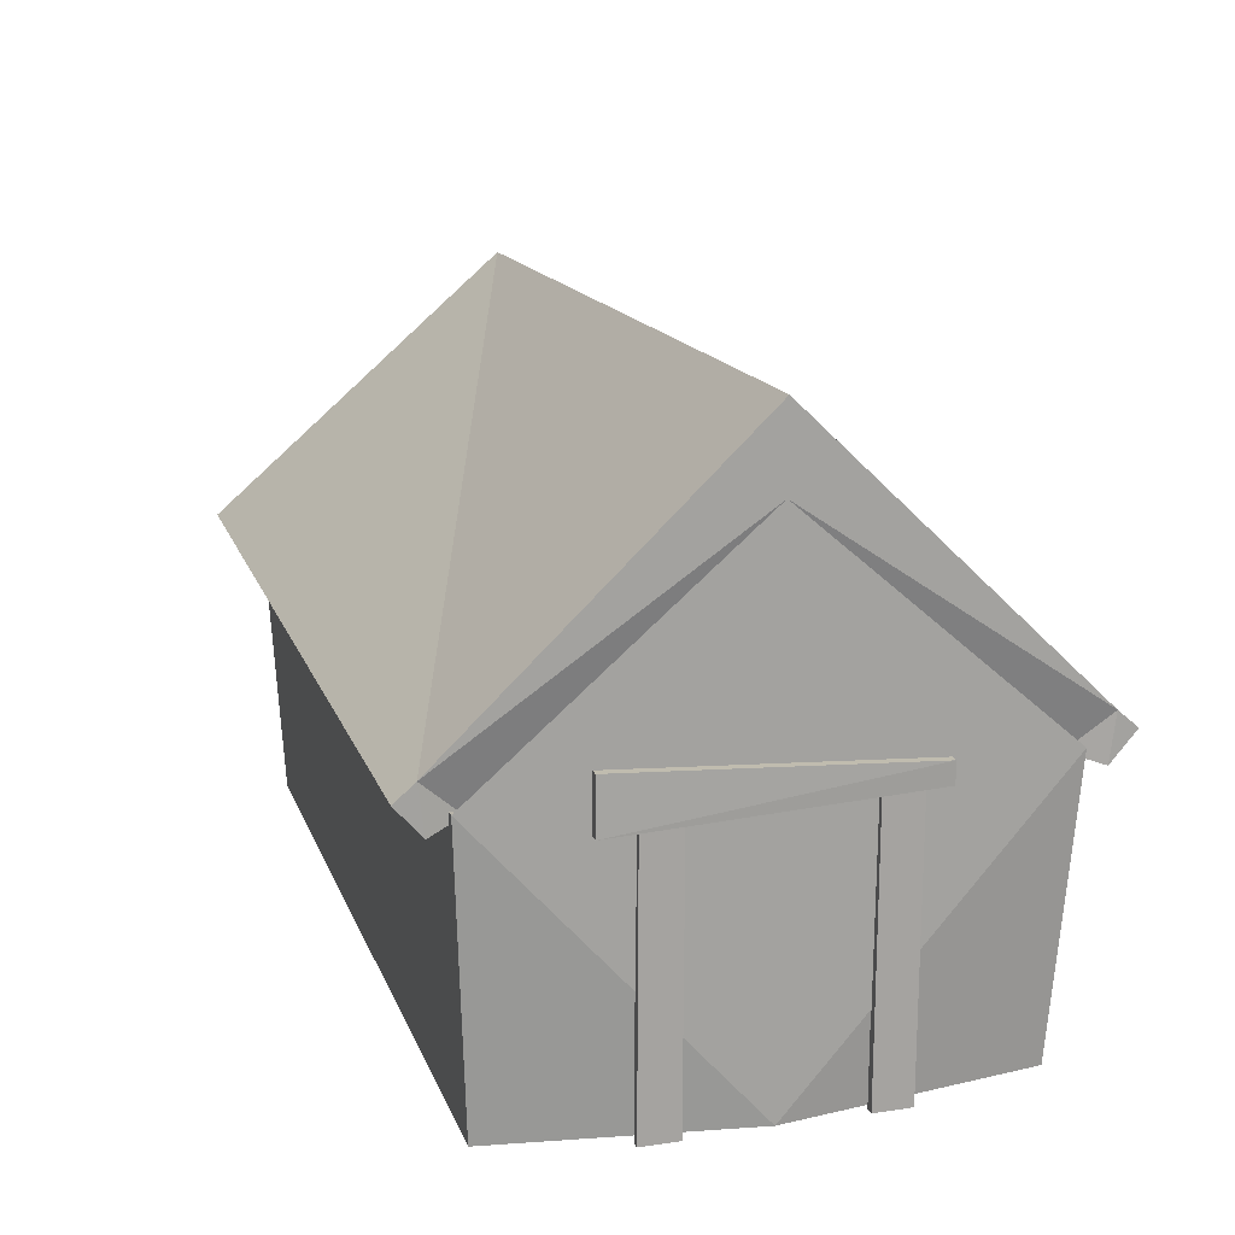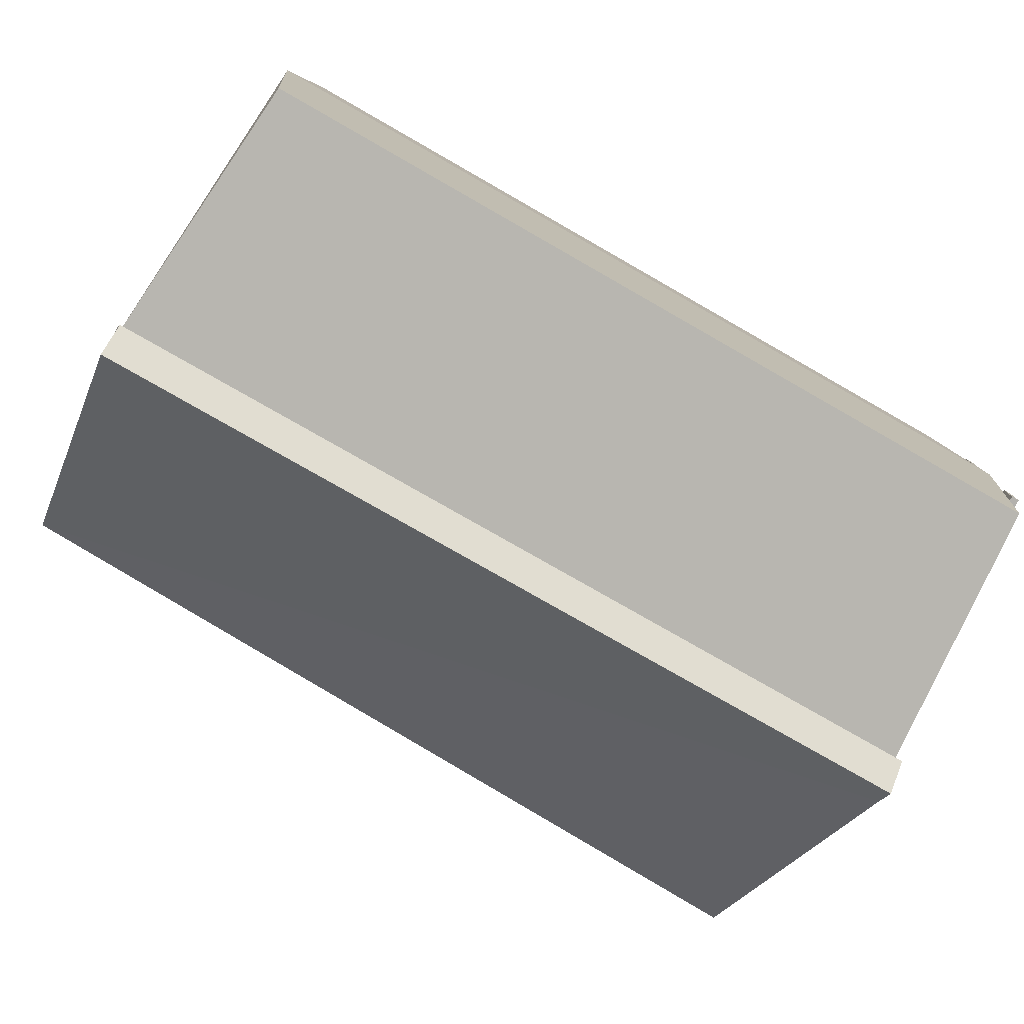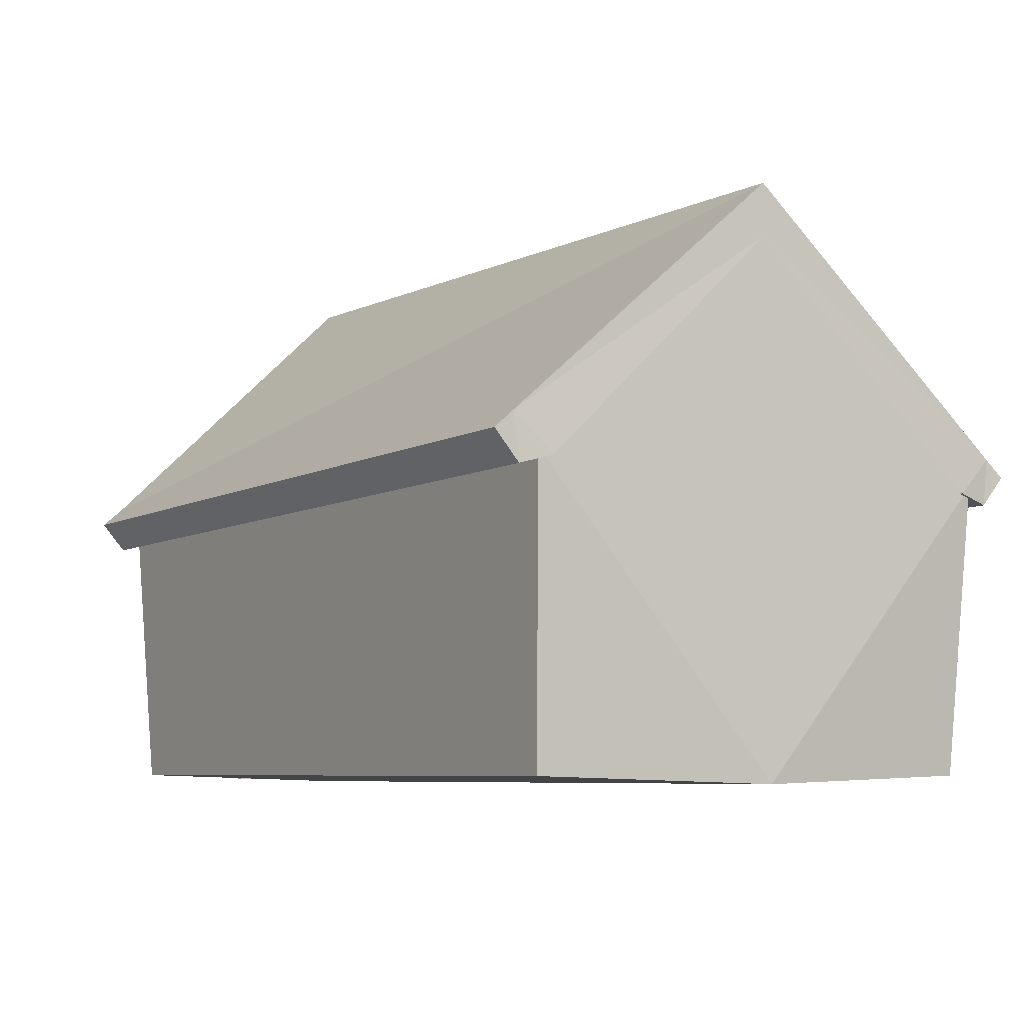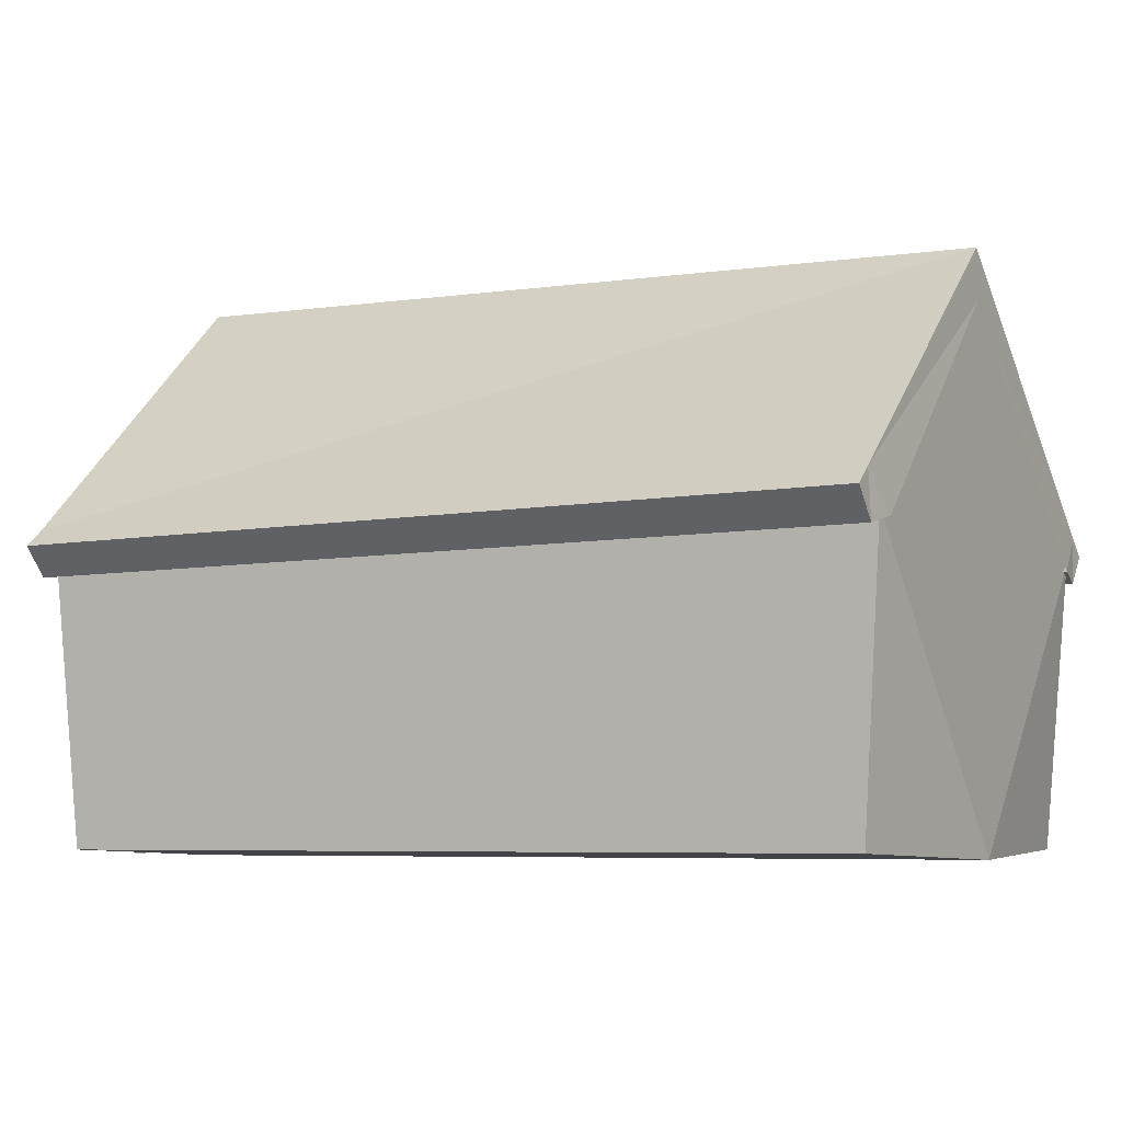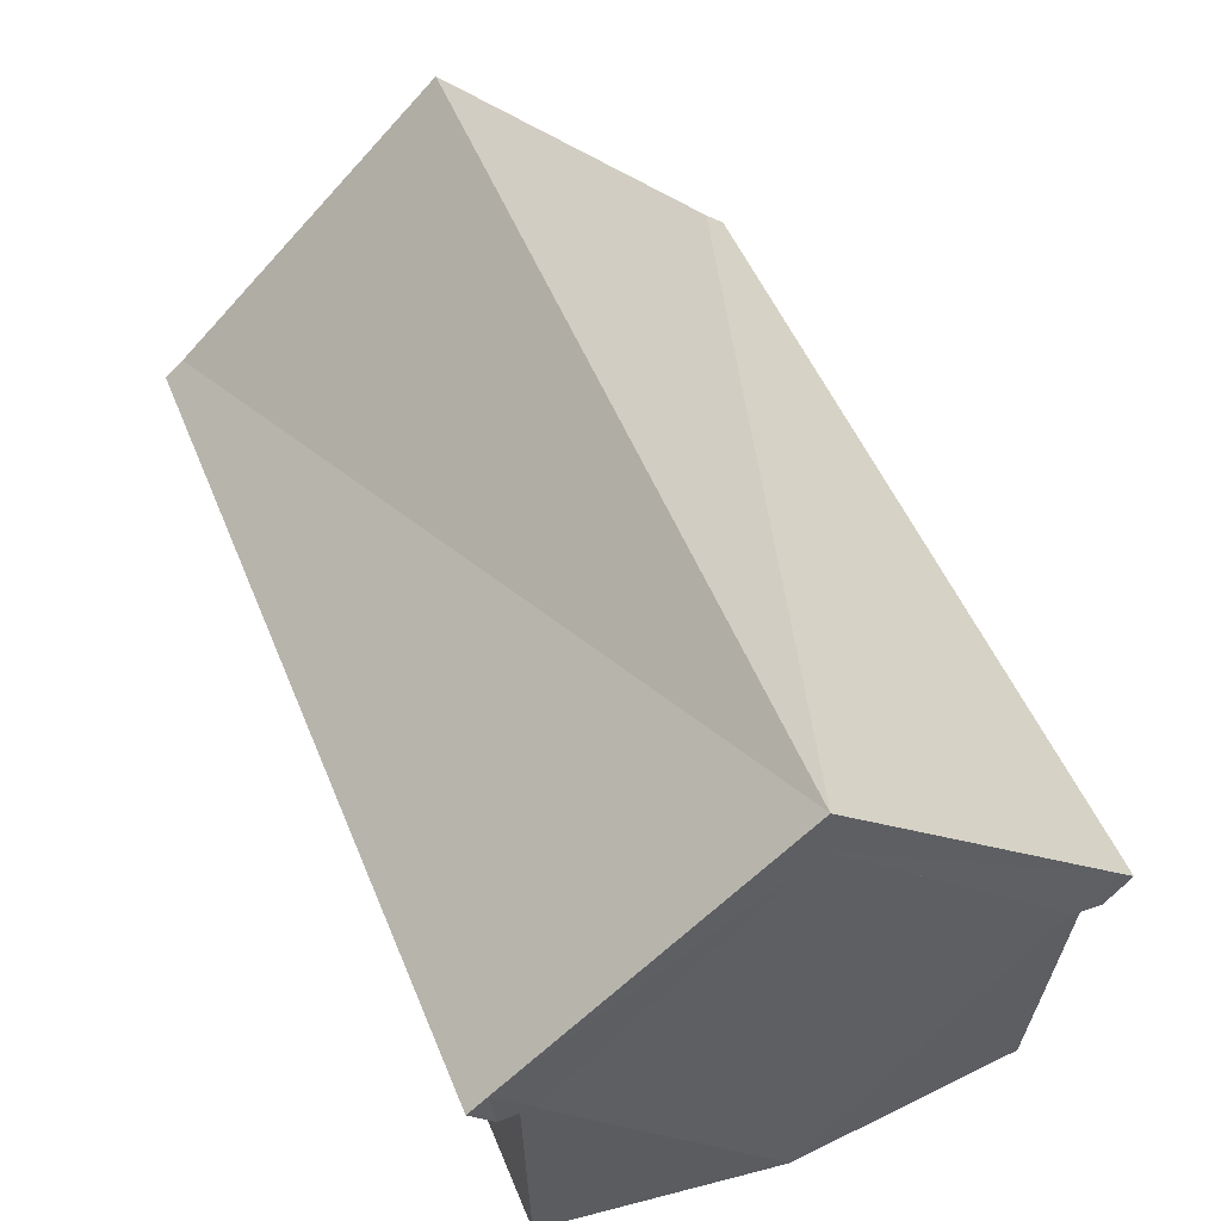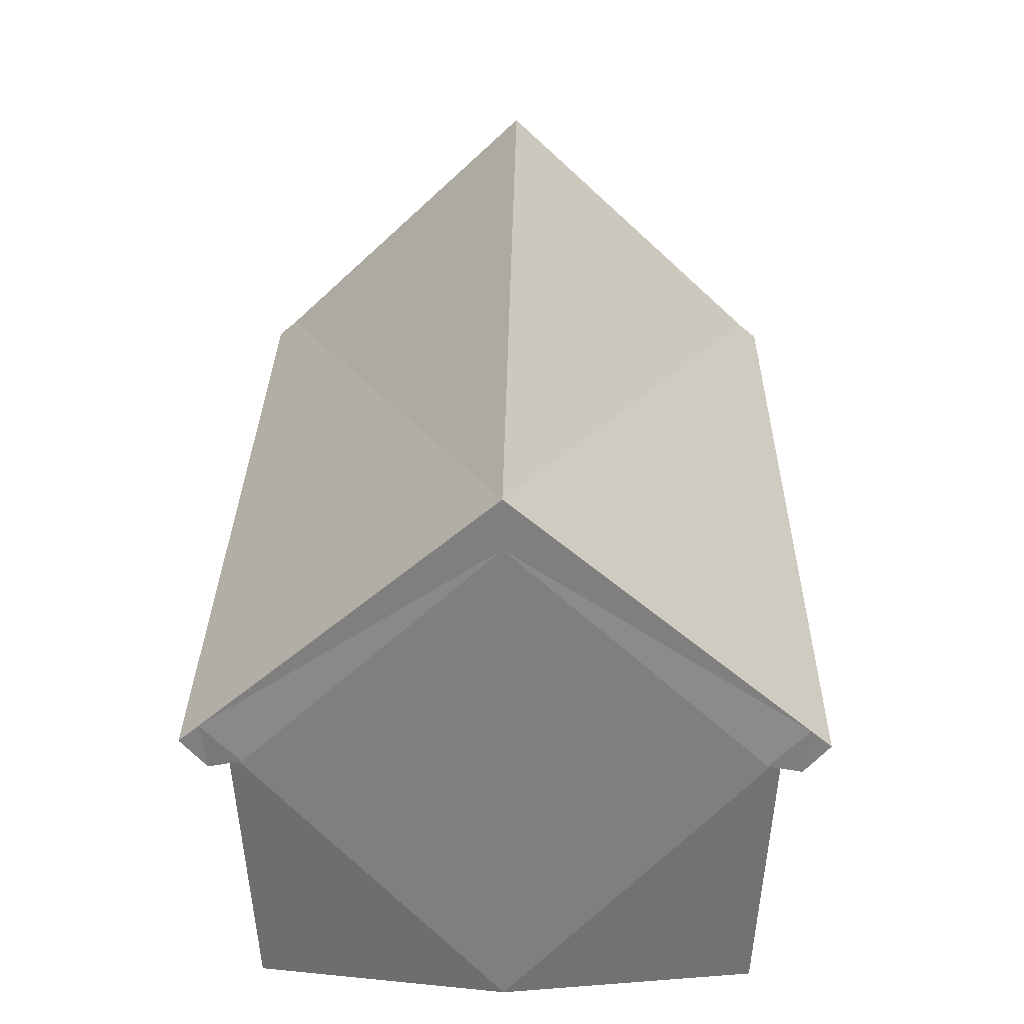
<metadata>
{"format":"obj","ext":"obj","renderer":"f3d","projection":"perspective","resolution":1024,"background":"white","views":[{"elev":16.9,"azim":73.4,"up":"+Y"},{"elev":-78.8,"azim":-29.7,"up":"+Z"},{"elev":-6.9,"azim":-122.7,"up":"+Y"},{"elev":-6.5,"azim":-151.0,"up":"+Y"},{"elev":51.1,"azim":-111.9,"up":"+Y"},{"elev":30.1,"azim":-89.1,"up":"+Y"}]}
</metadata>
<code>
o House_Plane.001
v 6.815 4.399 -1.264
v 6.867 -0.05111 -1.233
v 6.815 4.399 -1.832
v 6.867 -0.05111 -1.801
v 6.687 4.399 -1.264
v 6.74 -0.05111 -1.233
v 6.687 4.399 -1.832
v 6.74 -0.05111 -1.801
v 6.744 4.407 -3.953
v 6.393 0.0193 -3.747
v 6.744 4.407 3.957
v 6.393 0.0193 3.751
v -6.744 4.407 -3.953
v -6.393 0.0193 -3.747
v -6.744 4.407 3.957
v -6.393 0.0193 3.751
v 6.744 7.812 -0.01804
v 6.744 -0.09791 -0.01804
v -6.744 7.812 -0.01804
v -6.744 -0.09791 -0.01804
v 6.744 7.812 -0.01804
v 6.744 4.407 -3.953
v -6.744 4.407 3.957
v 6.744 4.407 3.957
v -6.744 7.812 -0.01804
v -6.744 4.407 -3.953
v 6.744 7.812 -0.01804
v 6.744 4.407 -3.953
v -6.744 4.407 3.957
v 6.744 4.407 3.957
v -6.744 7.812 -0.01804
v -6.744 4.407 -3.953
v 6.744 7.812 -0.01804
v 6.744 4.407 -3.953
v -6.744 4.407 3.957
v 6.744 4.407 3.957
v -6.744 7.812 -0.01804
v -6.744 4.407 -3.953
v 6.744 7.812 -0.01804
v 6.509 4.297 -3.747
v -6.81 4.29 3.751
v 6.509 4.297 3.751
v -6.744 7.812 -0.01804
v -6.81 4.29 -3.747
v 6.744 9.015 -0.01998
v 6.744 4.856 -4.342
v -6.744 4.858 4.343
v 6.744 4.858 4.343
v -6.744 8.596 -0.01998
v -6.744 4.856 -4.342
v 6.744 4.145 -4.256
v -6.744 4.145 -4.256
v 6.744 4.594 -4.644
v -6.744 4.594 -4.644
v -6.744 4.147 4.26
v 6.744 4.147 4.26
v 6.744 4.598 4.647
v -6.744 4.598 4.647
v 6.815 4.399 1.756
v 6.867 -0.05111 1.787
v 6.815 4.399 1.187
v 6.867 -0.05111 1.218
v 6.687 4.399 1.756
v 6.74 -0.05111 1.787
v 6.687 4.399 1.187
v 6.74 -0.05111 1.218
v 6.88 3.963 2.295
v 6.921 4.173 -2.157
v 6.869 4.773 2.293
v 6.933 4.501 -2.155
v 6.753 3.963 2.295
v 6.794 4.173 -2.157
v 6.742 4.773 2.293
v 6.805 4.501 -2.155
f 1 4 2
f 5 8 7
f 3 8 4
f 1 6 5
f 4 6 2
f 1 7 3
f 18 11 17
f 12 15 11
f 20 13 19
f 13 10 9
f 17 24 21
f 20 10 14
f 12 20 16
f 19 26 25
f 15 20 19
f 9 18 17
f 26 28 32
f 25 32 31
f 13 22 26
f 11 23 24
f 9 21 22
f 15 25 23
f 29 37 35
f 27 36 33
f 24 29 30
f 21 30 27
f 23 31 29
f 22 27 28
f 38 40 44
f 37 44 43
f 28 33 34
f 31 38 37
f 32 34 38
f 30 35 36
f 43 47 41
f 39 48 45
f 35 42 36
f 33 42 39
f 35 43 41
f 34 39 40
f 49 46 45
f 48 49 45
f 39 46 40
f 43 50 49
f 50 53 46
f 48 58 47
f 51 54 52
f 46 51 40
f 40 52 44
f 50 52 54
f 56 58 57
f 42 55 56
f 47 55 41
f 48 56 57
f 59 62 60
f 63 66 65
f 61 66 62
f 59 64 63
f 62 64 60
f 59 65 61
f 67 70 68
f 71 74 73
f 69 74 70
f 67 72 71
f 68 74 72
f 69 71 73
f 1 3 4
f 5 6 8
f 3 7 8
f 1 2 6
f 4 8 6
f 1 5 7
f 18 12 11
f 12 16 15
f 20 14 13
f 13 14 10
f 17 11 24
f 20 18 10
f 12 18 20
f 19 13 26
f 15 16 20
f 9 10 18
f 26 22 28
f 25 26 32
f 13 9 22
f 11 15 23
f 9 17 21
f 15 19 25
f 29 31 37
f 27 30 36
f 24 23 29
f 21 24 30
f 23 25 31
f 22 21 27
f 38 34 40
f 37 38 44
f 28 27 33
f 31 32 38
f 32 28 34
f 30 29 35
f 43 49 47
f 39 42 48
f 35 41 42
f 33 36 42
f 35 37 43
f 34 33 39
f 49 50 46
f 48 47 49
f 39 45 46
f 43 44 50
f 50 54 53
f 48 57 58
f 51 53 54
f 46 53 51
f 40 51 52
f 50 44 52
f 56 55 58
f 42 41 55
f 47 58 55
f 48 42 56
f 59 61 62
f 63 64 66
f 61 65 66
f 59 60 64
f 62 66 64
f 59 63 65
f 67 69 70
f 71 72 74
f 69 73 74
f 67 68 72
f 68 70 74
f 69 67 71

</code>
